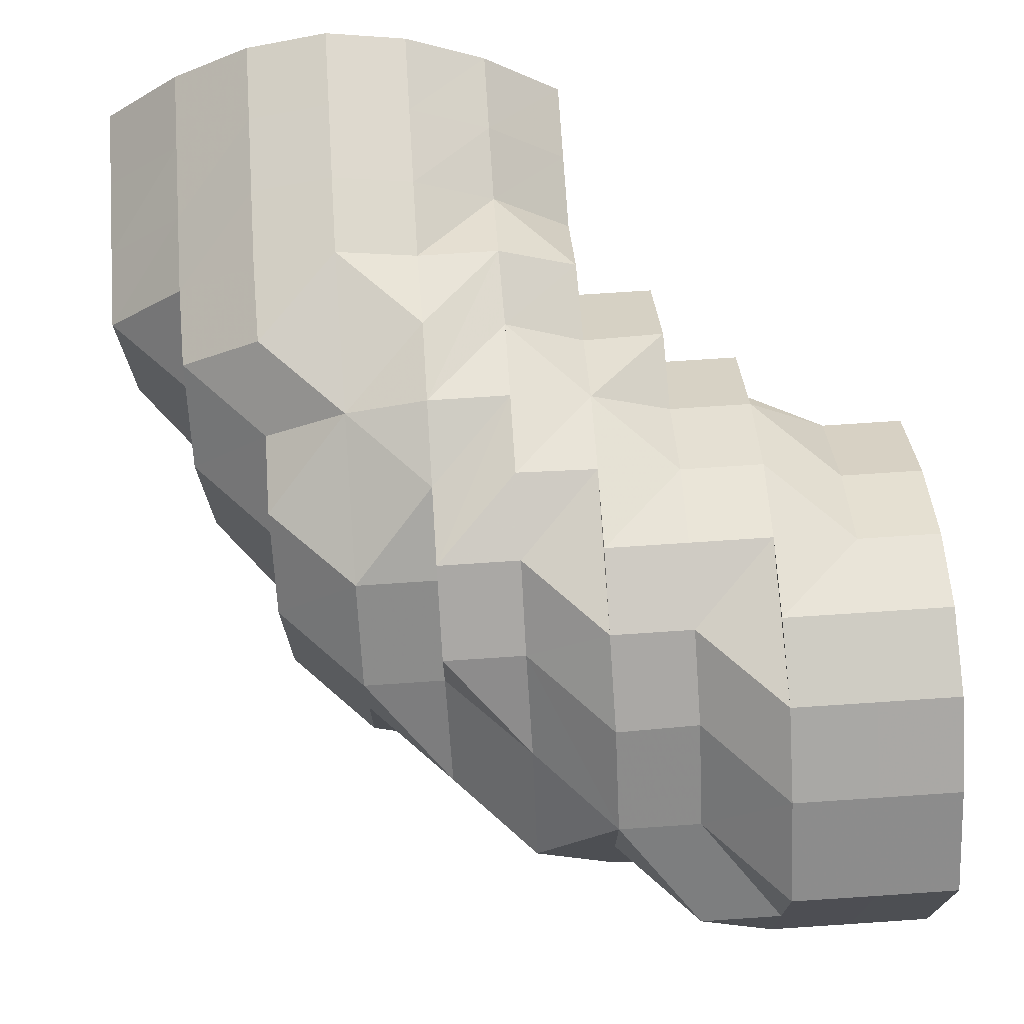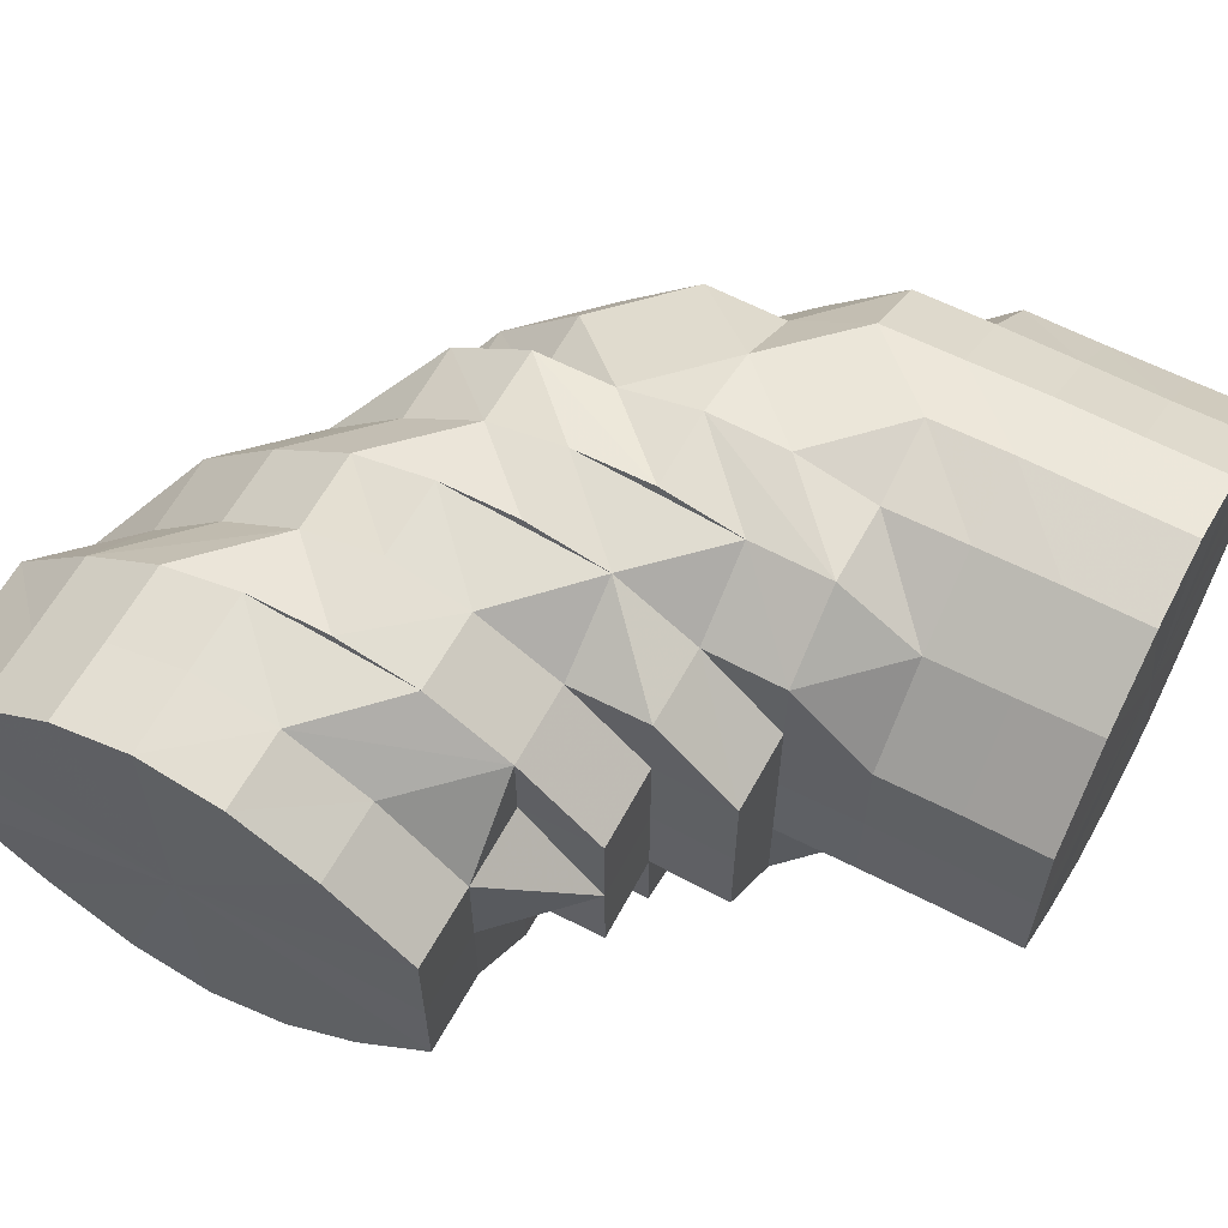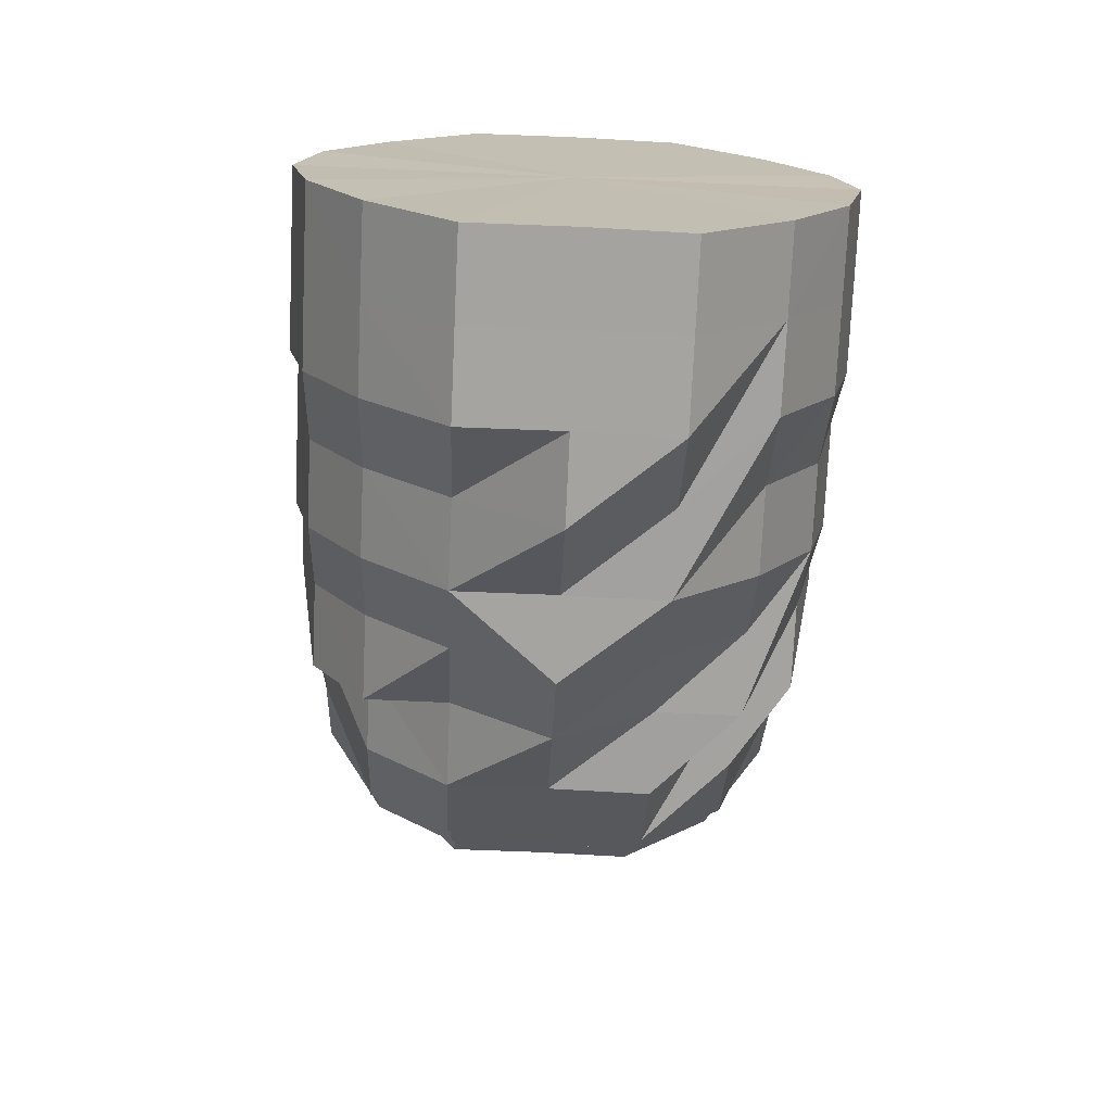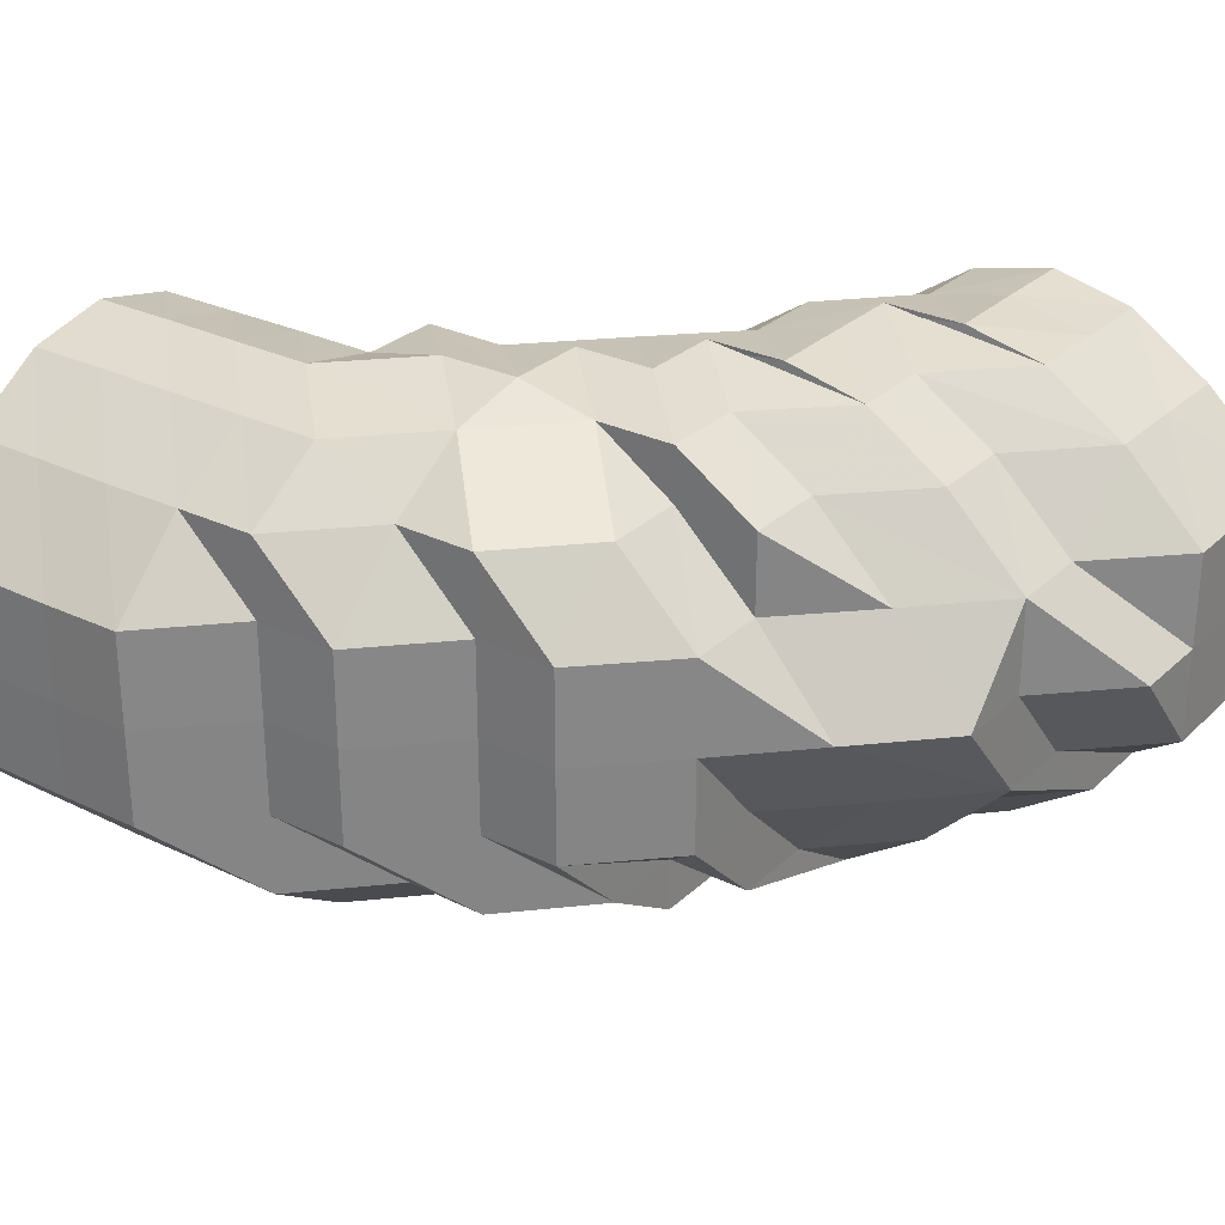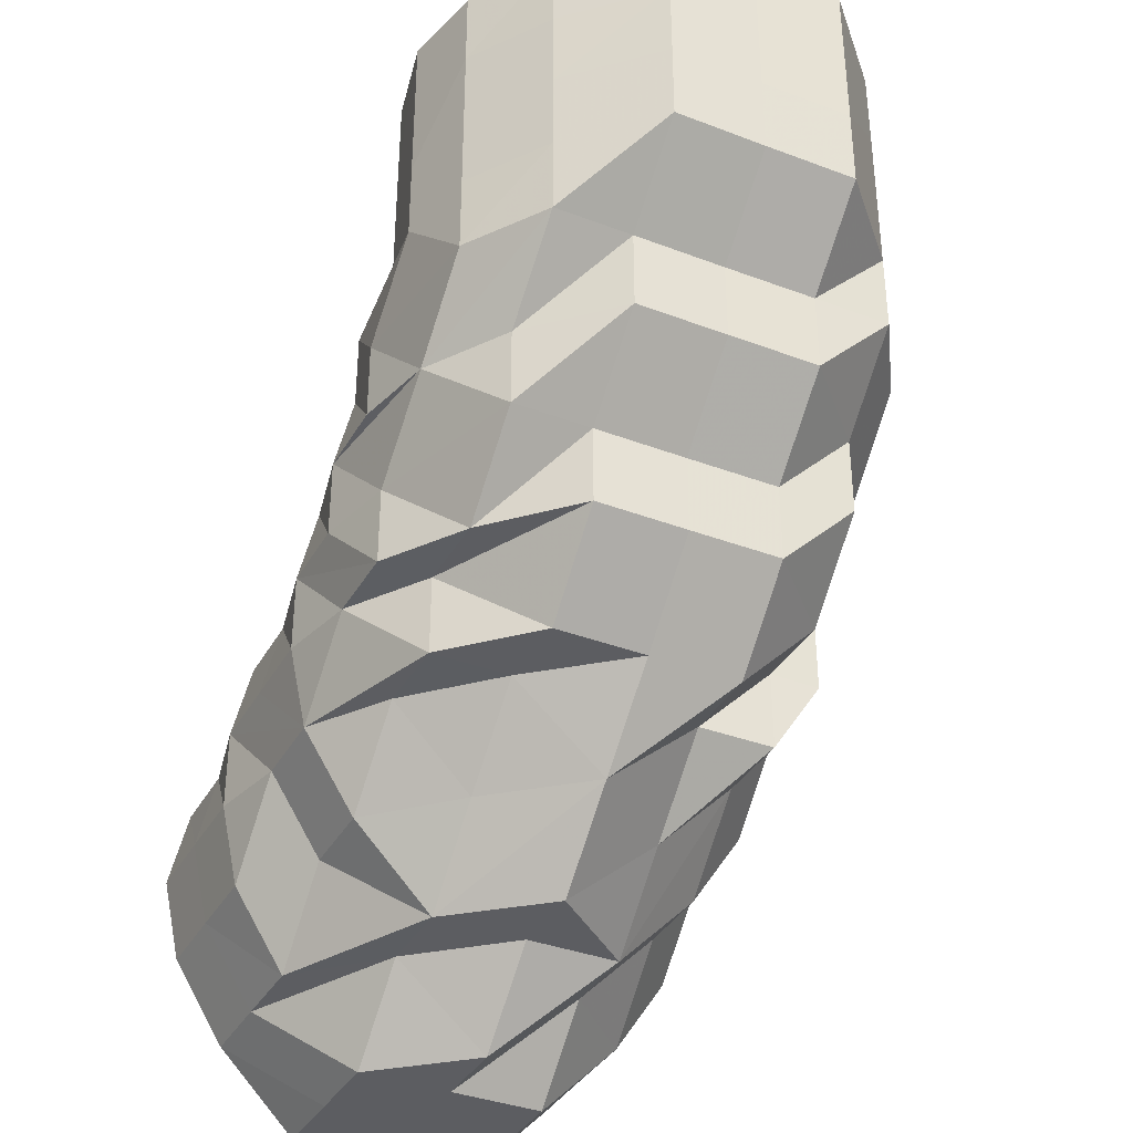
<metadata>
{"format":"obj","ext":"obj","renderer":"f3d","projection":"perspective","resolution":1024,"background":"white","views":[{"elev":72.0,"azim":-3.9,"up":"+Z"},{"elev":60.8,"azim":118.2,"up":"+Z"},{"elev":-72.8,"azim":87.4,"up":"+Y"},{"elev":28.3,"azim":-53.8,"up":"+Z"},{"elev":-36.5,"azim":-116.3,"up":"+Y"}]}
</metadata>
<code>
o 20191
v 2200 1870 3.93
v 2200 1870 3.93
v 2200 1870 3.919
v 2200 1870 3.942
v 2200 1870 3.942
v 2200 1870 3.93
v 2200 1870 3.951
v 2200 1870 3.951
v 2200 1870 3.958
v 2200 1870 3.942
v 2200 1870 3.942
v 2200 1870 3.93
v 2200 1870 3.951
v 2200 1870 3.96
v 2200 1870 3.96
v 2200 1870 3.958
v 2200 1870 3.958
v 2200 1870 3.958
v 2200 1870 3.96
v 2200 1870 3.958
v 2200 1870 3.96
v 2200 1870 3.958
v 2200 1870 3.96
v 2200 1870 3.958
v 2200 1870 3.958
v 2200 1870 3.96
v 2200 1870 3.951
v 2200 1870 3.951
v 2200 1870 3.958
v 2200 1870 3.951
v 2200 1870 3.958
v 2200 1870 3.958
v 2200 1870 3.942
v 2200 1870 3.951
v 2200 1870 3.942
v 2200 1870 3.93
v 2200 1870 3.942
v 2200 1870 3.951
v 2200 1870 3.93
v 2200 1870 3.942
v 2200 1870 3.951
v 2200 1870 3.942
v 2200 1870 3.951
v 2200 1870 3.93
v 2200 1870 3.942
v 2200 1870 3.919
v 2200 1870 3.919
v 2200 1870 3.942
v 2200 1870 3.951
v 2200 1870 3.93
v 2200 1870 3.942
v 2200 1870 3.919
v 2200 1870 3.93
v 2200 1870 3.958
v 2200 1870 3.96
v 2200 1870 3.958
v 2200 1870 3.96
v 2200 1870 3.96
v 2200 1870 3.958
v 2200 1870 3.96
v 2200 1870 3.96
v 2200 1870 3.958
v 2200 1870 3.958
v 2200 1870 3.958
v 2200 1870 3.951
v 2200 1870 3.951
v 2200 1870 3.942
v 2200 1870 3.942
v 2200 1870 3.951
v 2200 1870 3.958
v 2200 1870 3.93
v 2200 1870 3.958
v 2200 1870 3.951
v 2200 1870 3.951
v 2200 1870 3.951
v 2200 1870 3.942
v 2200 1870 3.958
v 2200 1870 3.958
v 2200 1870 3.942
v 2200 1870 3.942
v 2200 1870 3.96
v 2200 1870 3.96
v 2200 1870 3.96
v 2200 1870 3.96
v 2200 1870 3.958
v 2200 1870 3.96
v 2200 1870 3.958
v 2200 1870 3.96
v 2200 1870 3.958
v 2200 1870 3.96
v 2200 1870 3.958
v 2200 1870 3.96
v 2200 1870 3.958
v 2200 1870 3.951
v 2200 1870 3.958
v 2200 1870 3.951
v 2200 1870 3.942
v 2200 1870 3.942
v 2200 1870 3.951
v 2200 1870 3.958
v 2200 1870 3.951
v 2200 1870 3.942
v 2200 1870 3.951
v 2200 1870 3.93
v 2200 1870 3.942
v 2200 1870 3.93
v 2200 1870 3.93
v 2200 1870 3.919
v 2200 1870 3.919
v 2200 1870 3.919
v 2200 1870 3.909
v 2200 1870 3.919
v 2200 1870 3.909
v 2200 1870 3.919
v 2200 1870 3.909
v 2200 1870 3.909
v 2200 1870 3.902
v 2200 1870 3.919
v 2200 1870 3.909
v 2200 1870 3.93
v 2200 1870 3.919
v 2200 1870 3.942
v 2200 1870 3.919
v 2200 1870 3.909
v 2200 1870 3.902
v 2200 1870 3.902
v 2200 1870 3.93
v 2200 1870 3.951
v 2200 1870 3.902
v 2200 1870 3.9
v 2200 1870 3.958
v 2200 1870 3.951
v 2200 1870 3.942
v 2200 1870 3.958
v 2200 1870 3.96
v 2200 1870 3.951
v 2200 1870 3.93
v 2200 1870 3.942
v 2200 1870 3.919
v 2200 1870 3.909
v 2200 1870 3.909
v 2200 1870 3.909
v 2200 1870 3.902
v 2200 1870 3.919
v 2200 1870 3.909
v 2200 1870 3.93
v 2200 1870 3.919
v 2200 1870 3.902
v 2200 1870 3.909
v 2200 1870 3.9
v 2200 1870 3.902
v 2200 1870 3.9
v 2200 1870 3.9
v 2200 1870 3.902
v 2200 1870 3.902
v 2200 1870 3.9
v 2200 1870 3.902
v 2200 1870 3.902
v 2200 1870 3.9
v 2200 1870 3.909
v 2200 1870 3.909
v 2200 1870 3.919
v 2200 1870 3.9
v 2200 1870 3.9
v 2200 1870 3.902
v 2200 1870 3.909
v 2200 1870 3.919
v 2200 1870 3.9
v 2200 1870 3.902
v 2200 1870 3.93
v 2200 1870 3.9
v 2200 1870 3.902
v 2200 1870 3.942
v 2200 1870 3.93
v 2200 1870 3.951
v 2200 1870 3.942
v 2200 1870 3.942
v 2200 1870 3.951
v 2200 1870 3.951
v 2200 1870 3.958
v 2200 1870 3.958
v 2200 1870 3.958
v 2200 1870 3.96
v 2200 1870 3.96
v 2200 1870 3.96
v 2200 1870 3.958
v 2200 1870 3.958
v 2200 1870 3.958
v 2200 1870 3.958
v 2200 1870 3.96
v 2200 1870 3.958
v 2200 1870 3.958
v 2200 1870 3.951
v 2200 1870 3.951
v 2200 1870 3.951
v 2200 1870 3.951
v 2200 1870 3.951
v 2200 1870 3.958
v 2200 1870 3.942
v 2200 1870 3.951
v 2200 1870 3.951
v 2200 1870 3.958
v 2200 1870 3.96
v 2200 1870 3.942
v 2200 1870 3.951
v 2200 1870 3.93
v 2200 1870 3.942
v 2200 1870 3.93
v 2200 1870 3.93
v 2200 1870 3.919
v 2200 1870 3.93
v 2200 1870 3.93
v 2200 1870 3.942
v 2200 1870 3.942
v 2200 1870 3.951
v 2200 1870 3.919
v 2200 1870 3.919
v 2200 1870 3.909
v 2200 1870 3.902
v 2200 1870 3.909
v 2200 1870 3.919
v 2200 1870 3.919
v 2200 1870 3.909
v 2200 1870 3.909
v 2200 1870 3.902
v 2200 1870 3.902
v 2200 1870 3.9
v 2200 1870 3.902
v 2200 1870 3.919
v 2200 1870 3.909
v 2200 1870 3.919
v 2200 1870 3.93
v 2200 1870 3.93
v 2200 1870 3.942
v 2200 1870 3.951
v 2200 1870 3.93
v 2200 1870 3.919
v 2200 1870 3.909
v 2200 1870 3.93
v 2200 1870 3.919
v 2200 1870 3.942
v 2200 1870 3.942
v 2200 1870 3.93
v 2200 1870 3.942
v 2200 1870 3.919
v 2200 1870 3.93
v 2200 1870 3.942
v 2200 1870 3.951
v 2200 1870 3.93
v 2200 1870 3.909
v 2200 1870 3.958
v 2200 1870 3.96
v 2200 1870 3.958
v 2200 1870 3.951
v 2200 1870 3.942
v 2200 1870 3.93
v 2200 1870 3.919
v 2200 1870 3.919
v 2200 1870 3.93
v 2200 1870 3.909
v 2200 1870 3.919
v 2200 1870 3.909
v 2200 1870 3.902
v 2200 1870 3.909
v 2200 1870 3.902
v 2200 1870 3.9
v 2200 1870 3.902
v 2200 1870 3.902
v 2200 1870 3.902
v 2200 1870 3.9
v 2200 1870 3.902
v 2200 1870 3.9
v 2200 1870 3.919
v 2200 1870 3.919
v 2200 1870 3.909
v 2200 1870 3.919
v 2200 1870 3.909
v 2200 1870 3.909
v 2200 1870 3.902
v 2200 1870 3.919
v 2200 1870 3.93
v 2200 1870 3.93
v 2200 1870 3.919
v 2200 1870 3.909
v 2200 1870 3.902
v 2200 1870 3.902
v 2200 1870 3.9
v 2200 1870 3.919
v 2200 1870 3.909
v 2200 1870 3.909
v 2200 1870 3.909
v 2200 1870 3.909
v 2200 1870 3.909
v 2200 1870 3.902
v 2200 1870 3.902
v 2200 1870 3.902
v 2200 1870 3.902
v 2200 1870 3.902
v 2200 1870 3.9
v 2200 1870 3.9
v 2200 1870 3.9
v 2200 1870 3.902
v 2200 1870 3.9
v 2200 1870 3.902
v 2200 1870 3.902
v 2200 1870 3.909
v 2200 1870 3.9
v 2200 1870 3.902
v 2200 1870 3.9
v 2200 1870 3.902
v 2200 1870 3.9
v 2200 1870 3.902
v 2200 1870 3.909
v 2200 1870 3.902
v 2200 1870 3.9
v 2200 1870 3.9
v 2200 1870 3.902
v 2200 1870 3.909
v 2200 1870 3.902
v 2200 1870 3.909
v 2200 1870 3.909
v 2200 1870 3.909
v 2200 1870 3.909
v 2200 1870 3.919
v 2200 1870 3.909
v 2200 1870 3.909
v 2200 1870 3.919
v 2200 1870 3.919
v 2200 1870 3.919
v 2200 1870 3.919
v 2200 1870 3.919
v 2200 1870 3.93
v 2200 1870 3.93
v 2200 1870 3.93
v 2200 1870 3.93
v 2200 1870 3.93
v 2200 1870 3.942
v 2200 1870 3.942
v 2200 1870 3.951
v 2200 1870 3.919
v 2200 1870 3.93
v 2200 1870 3.909
v 2200 1870 3.919
v 2200 1870 3.909
v 2200 1870 3.919
v 2200 1870 3.909
v 2200 1870 3.919
v 2200 1870 3.909
v 2200 1870 3.909
v 2200 1870 3.958
v 2200 1870 3.96
v 2200 1870 3.96
v 2200 1870 3.96
v 2200 1870 3.958
v 2200 1870 3.93
v 2200 1870 3.942
v 2200 1870 3.942
v 2200 1870 3.942
v 2200 1870 3.951
v 2200 1870 3.958
v 2200 1870 3.96
v 2200 1870 3.96
v 2200 1870 3.96
v 2200 1870 3.958
v 2200 1870 3.958
v 2200 1870 3.96
v 2200 1870 3.96
v 2200 1870 3.902
v 2200 1870 3.9
v 2200 1870 3.9
v 2200 1870 3.93
v 2200 1870 3.919
v 2200 1870 3.93
v 2200 1870 3.909
v 2200 1870 3.942
v 2200 1870 3.902
v 2200 1870 3.951
v 2200 1870 3.9
v 2200 1870 3.958
v 2200 1870 3.902
v 2200 1870 3.96
v 2200 1870 3.909
v 2200 1870 3.958
v 2200 1870 3.919
v 2200 1870 3.951
v 2200 1870 3.93
v 2200 1870 3.942
f 1 2 3
f 4 5 1
f 5 2 6
f 7 8 4
f 9 8 7
f 8 5 10
f 5 11 2
f 8 11 5
f 11 12 2
f 8 13 11
f 14 15 9
f 16 13 8
f 17 16 8
f 18 17 8
f 15 17 18
f 19 20 17
f 15 21 17
f 22 21 15
f 22 15 23
f 24 22 14
f 22 25 26
f 27 28 24
f 28 22 29
f 28 30 22
f 30 31 22
f 30 32 31
f 33 30 28
f 33 28 34
f 35 33 27
f 36 33 35
f 33 37 38
f 39 40 33
f 30 41 32
f 42 41 43
f 44 45 42
f 46 47 44
f 45 48 49
f 50 51 45
f 52 50 53
f 32 54 55
f 56 32 57
f 58 55 59
f 32 60 58
f 32 58 61
f 61 58 62
f 57 62 63
f 58 64 62
f 16 62 13
f 62 64 65
f 62 65 13
f 64 66 65
f 13 65 67
f 13 67 11
f 11 67 12
f 65 68 67
f 65 66 68
f 64 69 66
f 66 69 68
f 64 70 69
f 67 71 12
f 67 68 71
f 70 72 73
f 70 74 69
f 74 75 76
f 77 78 75
f 69 74 79
f 69 79 68
f 74 80 79
f 81 82 77
f 83 77 70
f 84 83 70
f 85 83 86
f 86 70 87
f 88 89 77
f 88 90 89
f 91 90 92
f 90 93 89
f 89 93 94
f 95 94 96
f 96 97 98
f 99 94 97
f 100 99 101
f 94 102 97
f 94 103 102
f 93 103 94
f 97 102 104
f 103 105 102
f 97 104 106
f 80 97 106
f 79 80 106
f 102 107 104
f 102 105 107
f 104 107 108
f 107 109 108
f 104 108 110
f 106 104 110
f 108 109 111
f 112 111 113
f 114 115 111
f 111 116 117
f 110 118 119
f 107 120 109
f 105 120 107
f 120 121 109
f 105 122 120
f 123 121 124
f 124 125 126
f 120 127 121
f 122 127 120
f 128 122 105
f 103 128 105
f 93 128 103
f 125 129 130
f 93 131 128
f 128 132 122
f 131 132 128
f 132 133 122
f 122 133 127
f 131 134 132
f 135 131 93
f 135 134 131
f 132 136 133
f 134 136 132
f 133 137 127
f 136 138 133
f 133 138 137
f 127 137 139
f 127 139 121
f 121 139 140
f 121 140 141
f 141 140 125
f 139 142 140
f 140 143 125
f 140 142 143
f 139 144 142
f 137 144 139
f 142 145 143
f 144 145 142
f 137 146 144
f 138 146 137
f 144 147 145
f 146 147 144
f 145 148 143
f 147 149 145
f 145 149 148
f 143 148 150
f 151 150 152
f 150 153 154
f 149 155 148
f 148 156 150
f 148 155 156
f 150 157 158
f 159 150 158
f 158 154 160
f 161 160 162
f 163 164 158
f 155 165 156
f 149 166 155
f 166 165 155
f 167 166 149
f 147 167 149
f 165 168 156
f 156 168 169
f 170 167 147
f 146 170 147
f 171 169 172
f 173 170 146
f 138 173 146
f 170 174 167
f 175 173 138
f 136 175 138
f 173 176 170
f 176 174 170
f 176 177 174
f 178 176 173
f 175 178 173
f 178 179 176
f 180 175 136
f 134 180 136
f 181 178 175
f 180 181 175
f 181 182 178
f 183 180 134
f 184 181 180
f 183 184 180
f 184 185 181
f 135 183 134
f 186 184 183
f 186 187 184
f 188 183 135
f 188 186 183
f 189 188 135
f 189 135 190
f 190 135 93
f 90 190 93
f 191 190 90
f 191 189 190
f 192 191 90
f 193 188 189
f 193 189 191
f 194 186 188
f 193 194 188
f 194 195 186
f 196 193 191
f 196 191 192
f 197 196 192
f 197 192 198
f 199 197 200
f 201 197 198
f 41 201 198
f 41 198 32
f 198 202 203
f 204 201 205
f 206 207 199
f 208 209 204
f 210 211 209
f 209 212 213
f 214 213 215
f 216 217 208
f 218 217 216
f 219 220 218
f 221 222 206
f 223 222 221
f 220 224 222
f 225 226 223
f 226 224 220
f 227 228 225
f 226 169 224
f 224 229 222
f 169 230 224
f 224 230 229
f 231 229 232
f 232 233 234
f 234 196 235
f 229 233 236
f 229 237 233
f 230 237 229
f 230 238 237
f 237 239 233
f 237 240 239
f 233 239 241
f 233 241 207
f 207 241 196
f 241 193 196
f 241 242 193
f 239 242 241
f 239 243 242
f 242 194 193
f 242 244 194
f 245 246 239
f 246 247 242
f 247 248 194
f 246 247 249
f 247 248 249
f 245 246 249
f 250 245 237
f 250 245 249
f 248 251 186
f 248 251 249
f 251 252 184
f 251 252 249
f 252 253 181
f 252 253 249
f 253 254 178
f 253 254 249
f 254 255 176
f 254 255 249
f 255 256 249
f 255 256 174
f 256 257 249
f 256 257 258
f 174 259 258
f 174 258 167
f 167 258 166
f 258 260 166
f 258 261 260
f 166 260 165
f 257 262 260
f 257 262 249
f 260 263 165
f 260 264 263
f 165 263 168
f 262 265 249
f 262 265 263
f 265 266 249
f 266 267 249
f 267 250 249
f 267 250 230
f 266 267 268
f 268 269 230
f 265 266 270
f 263 270 168
f 263 271 270
f 168 270 169
f 169 268 230
f 270 268 169
f 270 272 268
f 2 273 274
f 2 12 273
f 3 273 275
f 12 276 273
f 12 71 276
f 273 276 277
f 273 277 278
f 275 277 279
f 276 280 277
f 71 280 276
f 71 281 280
f 68 281 71
f 68 282 281
f 68 79 282
f 79 106 282
f 281 282 283
f 281 283 280
f 282 106 283
f 280 284 277
f 280 283 284
f 277 284 285
f 277 285 286
f 279 285 287
f 106 288 283
f 106 110 288
f 283 289 284
f 288 110 290
f 110 291 290
f 283 288 292
f 288 290 292
f 283 292 289
f 291 293 294
f 290 291 295
f 292 290 295
f 291 296 295
f 289 292 297
f 292 295 297
f 284 289 298
f 289 297 298
f 284 298 285
f 285 298 299
f 285 299 300
f 298 297 301
f 298 301 299
f 287 299 302
f 297 303 301
f 297 295 303
f 299 301 304
f 301 303 304
f 299 304 305
f 302 304 306
f 295 307 303
f 303 308 304
f 303 307 308
f 295 309 307
f 295 296 309
f 307 310 308
f 307 309 310
f 296 311 309
f 309 311 310
f 296 312 311
f 313 312 314
f 312 315 311
f 312 125 315
f 125 316 315
f 311 315 317
f 315 316 317
f 311 317 310
f 316 158 317
f 317 158 318
f 319 320 318
f 317 318 321
f 310 317 321
f 310 321 322
f 308 310 322
f 322 323 324
f 308 322 325
f 304 308 325
f 304 325 326
f 306 325 327
f 325 322 328
f 327 328 36
f 325 328 329
f 322 330 328
f 330 331 332
f 328 330 333
f 328 333 334
f 334 333 33
f 330 335 333
f 333 335 33
f 335 336 337
f 338 337 339
f 340 341 335
f 342 340 343
f 344 343 345
f 344 346 347
f 348 349 347
f 350 351 352
f 353 351 354
f 355 356 357
f 357 358 359
f 360 361 362
f 363 361 364
f 365 366 367
f 368 369 370
f 371 372 373
f 372 374 373
f 375 371 373
f 374 376 373
f 377 375 373
f 376 378 373
f 379 377 373
f 378 380 373
f 381 379 373
f 380 382 373
f 383 381 373
f 382 384 373
f 385 383 373
f 384 386 373
f 387 385 373
f 386 387 373

</code>
